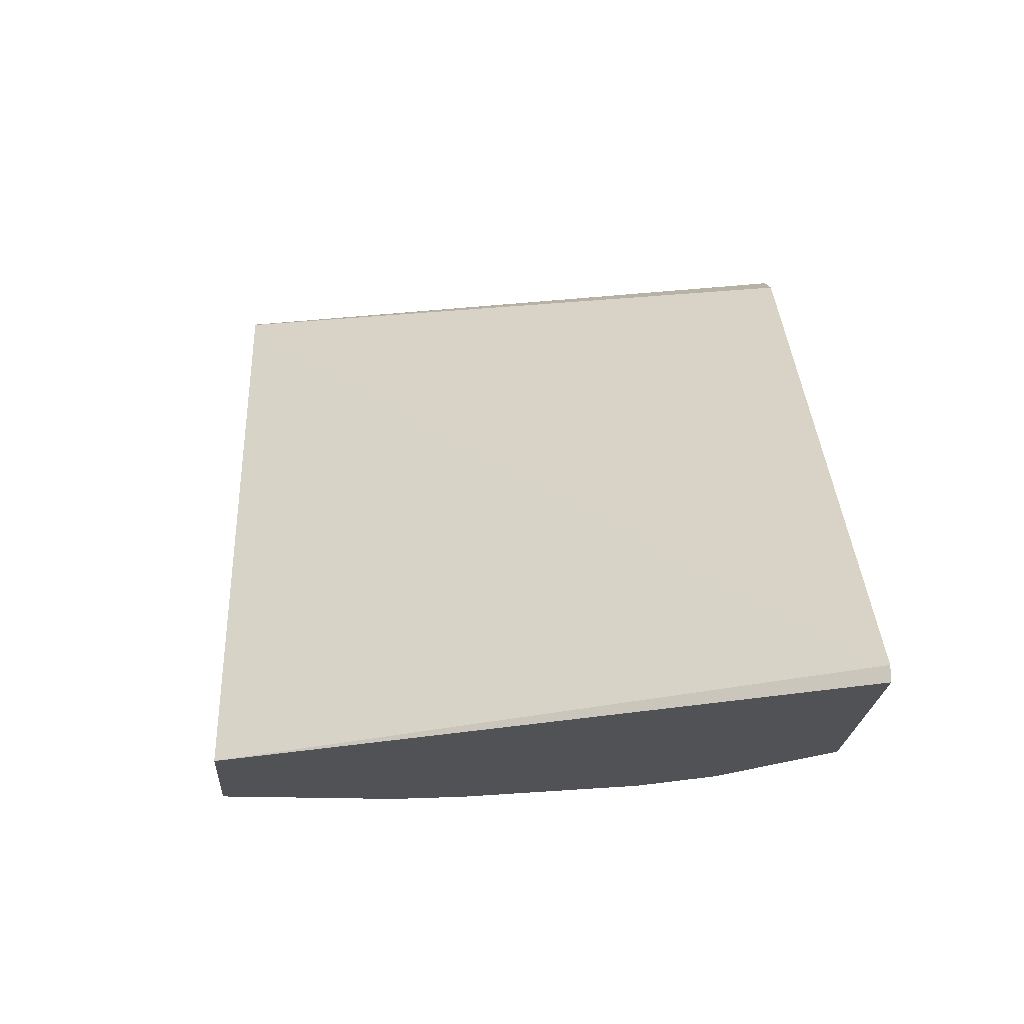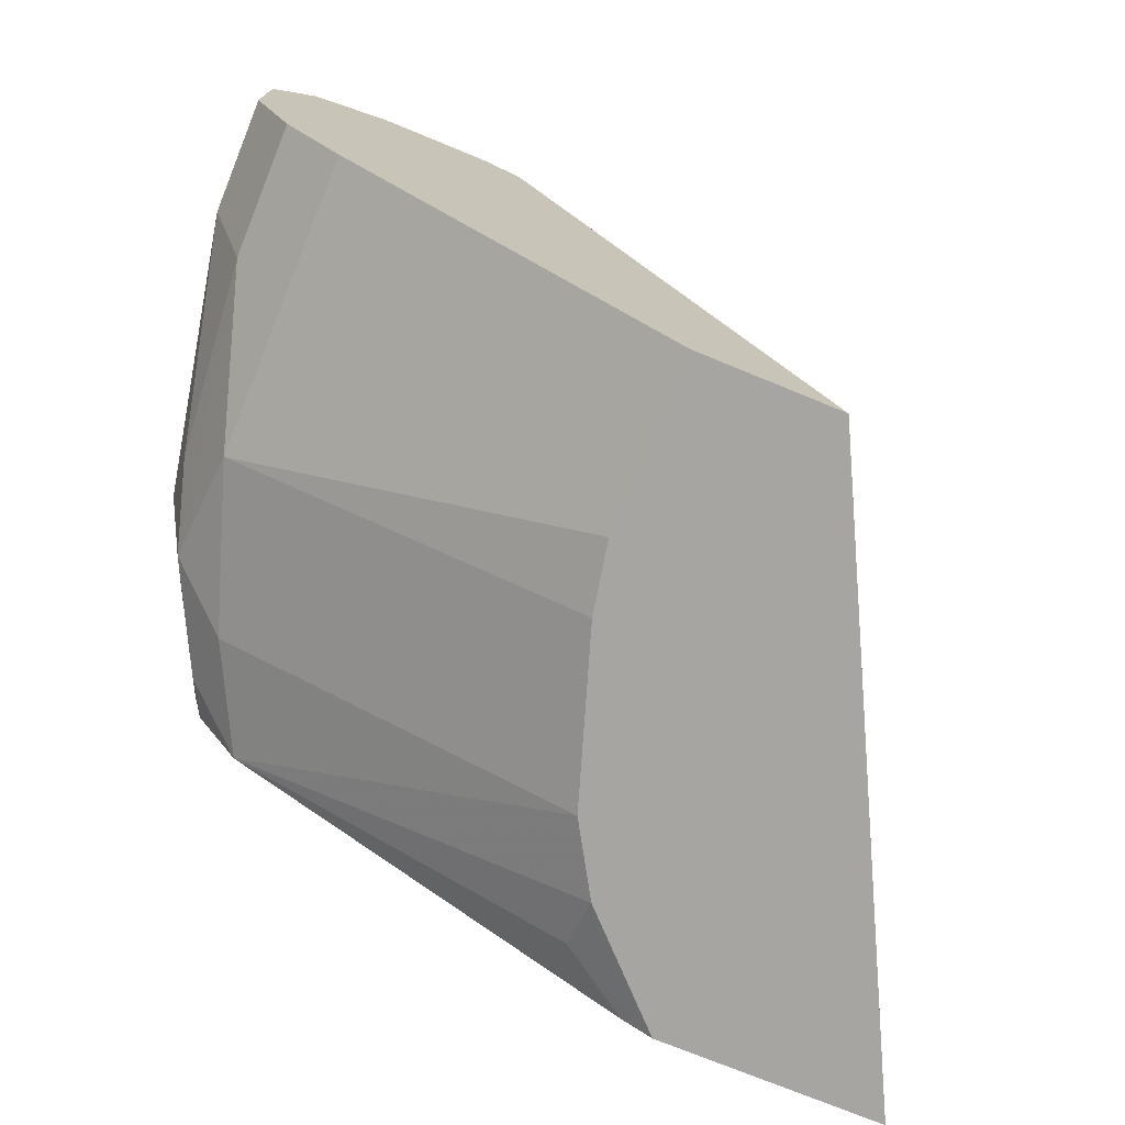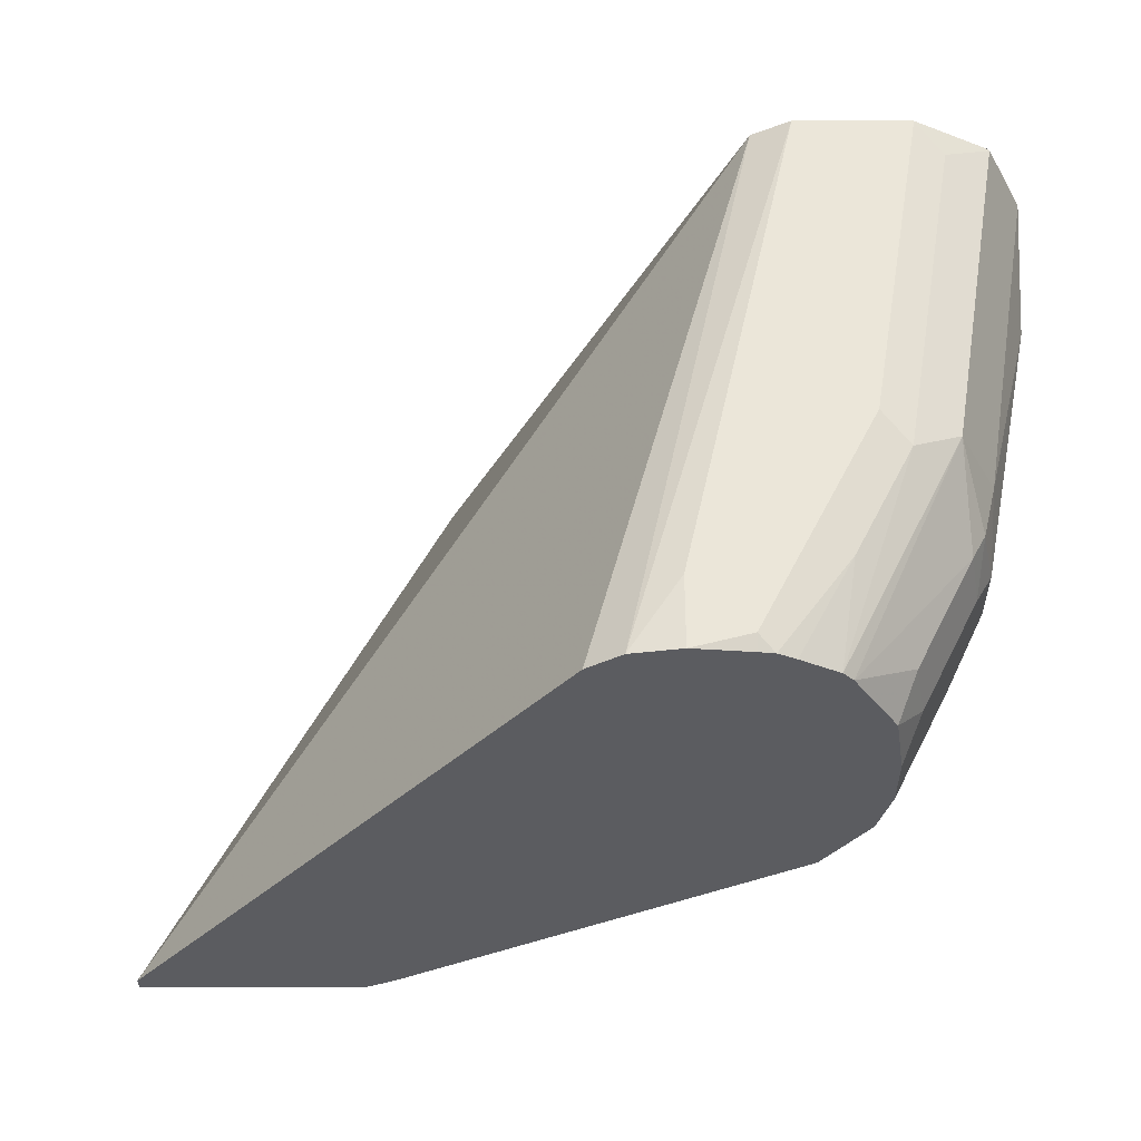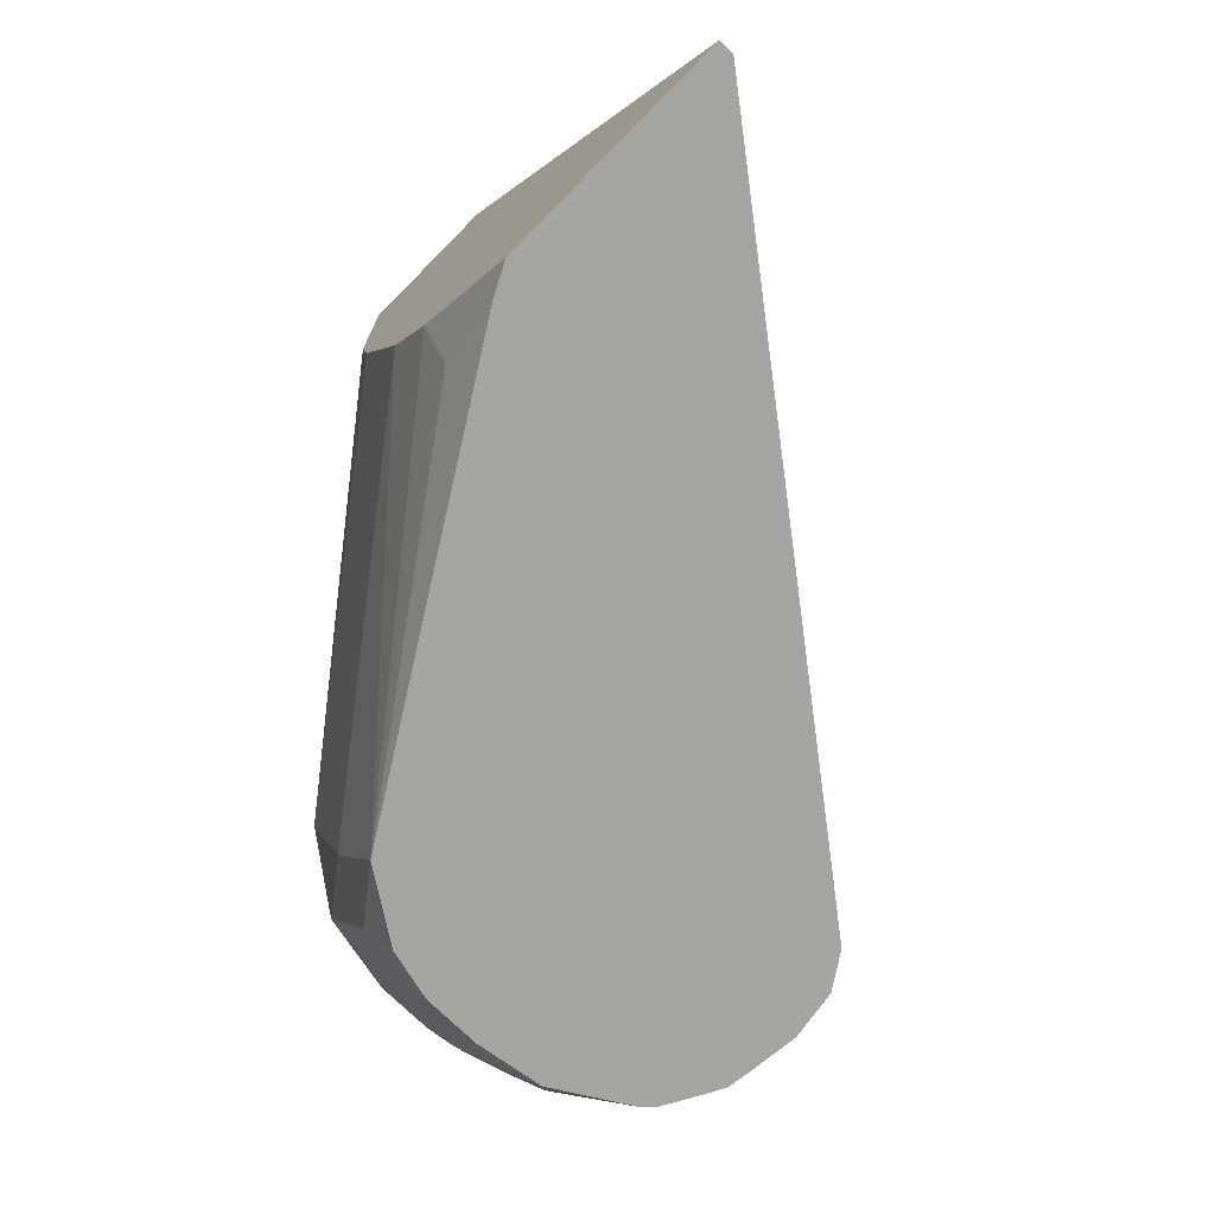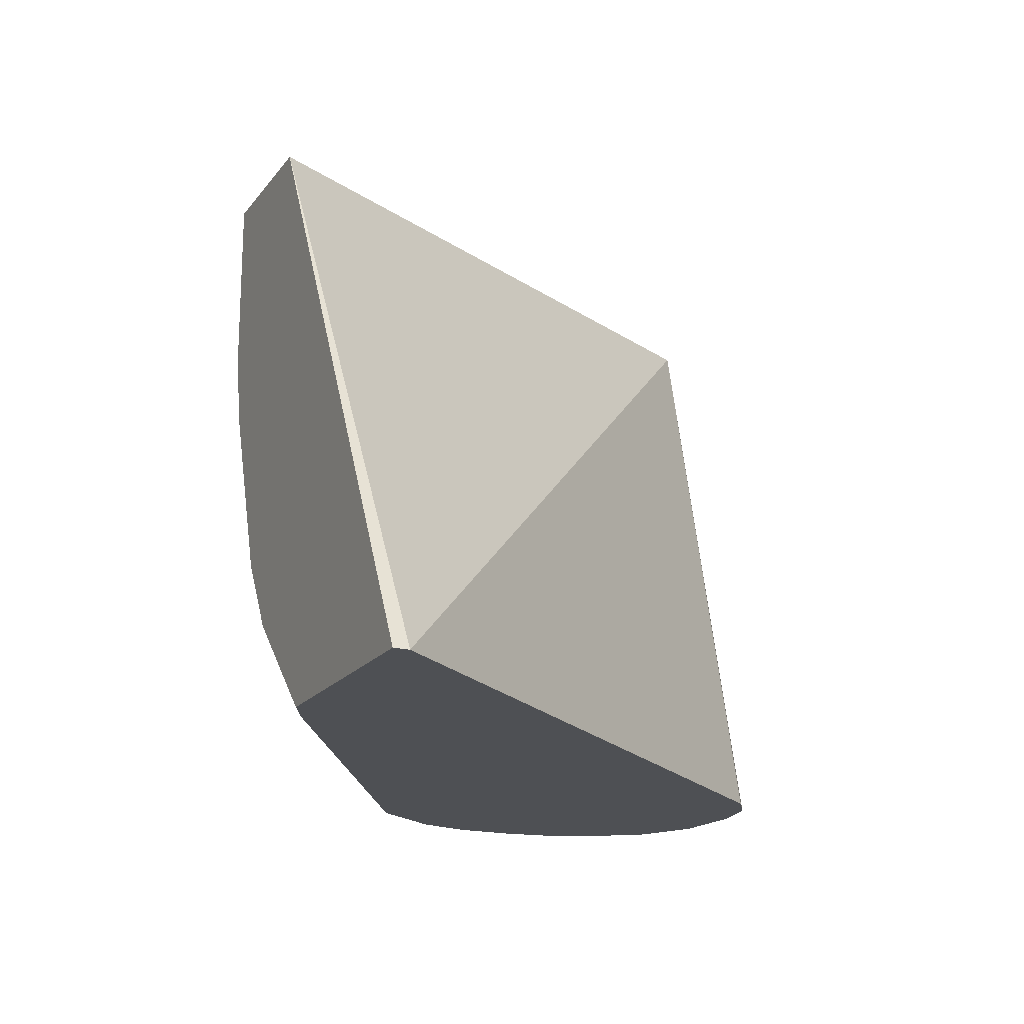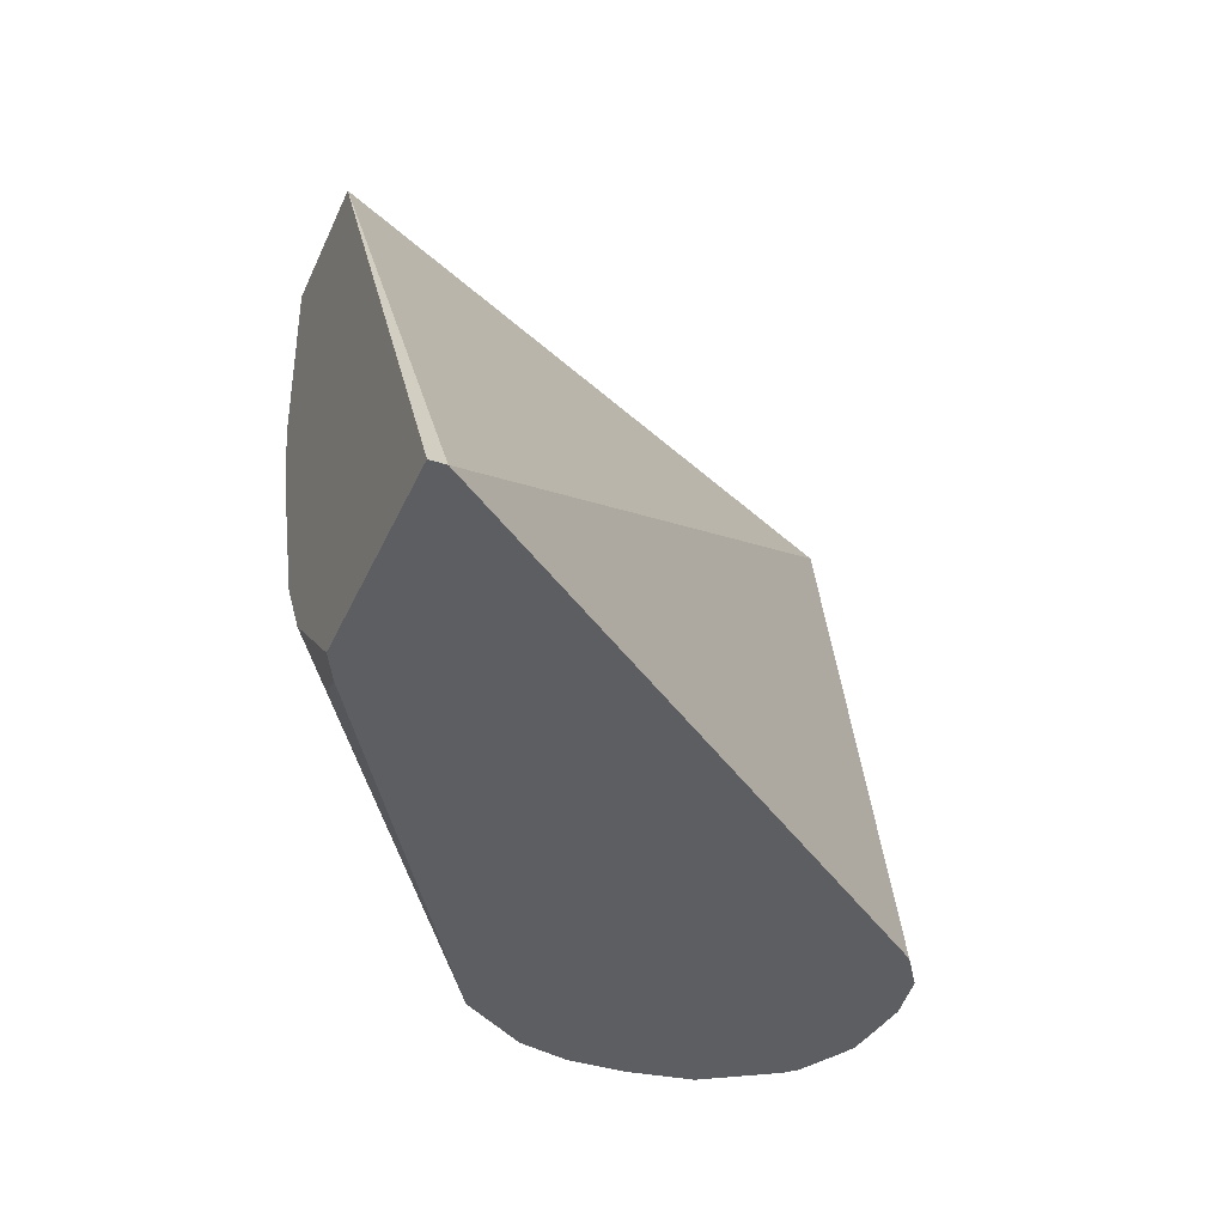
<metadata>
{"format":"obj","ext":"obj","renderer":"f3d","projection":"perspective","resolution":1024,"background":"white","views":[{"elev":-21.0,"azim":86.4,"up":"+Y"},{"elev":-73.6,"azim":-22.3,"up":"+Y"},{"elev":-34.8,"azim":-179.9,"up":"+Z"},{"elev":-73.2,"azim":45.3,"up":"+Z"},{"elev":-18.6,"azim":64.6,"up":"+Z"},{"elev":-39.4,"azim":67.8,"up":"+Z"}]}
</metadata>
<code>
v -0.3319 0.8981 -0.1757
v -0.3152 0.8952 -0.2004
v -0.3319 0.8981 -0.2004
v -0.3709 0.8981 0.0006
v -0.3117 0.8928 -0.2004
v -0.3579 0.8915 0.0006
v -0.3514 0.8961 -0.2004
v -0.3514 0.8981 -0.1952
v -0.4094 0.8981 0.0006
v -0.3035 0.8874 -0.2004
v -0.3517 0.8791 0.0006
v -0.151 0.6885 -0.2004
v -0.3566 0.8954 -0.2004
v -0.3904 0.8981 -0.1171
v -0.41 0.8981 -1.001e-05
v -0.41 0.8979 0.0006
v -0.2541 0.6839 0.0006
v -0.2538 0.6833 0.0006
v -0.151 0.6832 -0.2004
v -0.3627 0.8924 -0.2004
v -0.3807 0.8932 -0.1659
v -0.4002 0.8932 -0.1269
v -0.4197 0.8932 -0.00977
v -0.436 0.885 -1.001e-05
v -0.4227 0.8916 0.0006
v -0.254 0.6832 0.0006
v -0.2538 0.6832 0.0005803
v -0.2291 0.6832 -0.2004
v -0.3757 0.8852 -0.2004
v -0.4165 0.885 -0.1171
v -0.449 0.859 -1.001e-05
v -0.4426 0.8718 0.0006
v -0.4358 0.8848 0.0006
v -0.4353 0.8852 0.0006
v -0.3025 0.6832 0.0006
v -0.2344 0.6832 -0.1952
v -0.2636 0.6931 -0.1855
v -0.2395 0.6885 -0.2004
v -0.3792 0.8816 -0.2004
v -0.4197 0.8639 -0.1464
v -0.4246 0.8614 -0.1367
v -0.4295 0.859 -0.1171
v -0.449 0.8395 -0.03905
v -0.449 0.8395 0.0006
v -0.4488 0.859 0.0006
v -0.4487 0.8596 0.0006
v -0.3025 0.6832 -0.05865
v -0.4165 0.7744 0.0006
v -0.2537 0.6832 -0.1758
v -0.2636 0.6832 -0.1659
v -0.3777 0.7742 -0.2004
v -0.394 0.8572 -0.2004
v -0.4002 0.8639 -0.1855
v -0.423 0.846 -0.1497
v -0.4295 0.8395 -0.1367
v -0.449 0.82 -0.03905
v -0.449 0.82 0.0006
v -0.2977 0.6832 -0.08295
v -0.4165 0.7744 -0.1041
v -0.436 0.7939 0.0006
v -0.2782 0.6832 -0.1415
v -0.397 0.7744 -0.1627
v -0.4002 0.7907 -0.1855
v -0.3918 0.7952 -0.2004
v -0.3976 0.8343 -0.2004
v -0.4035 0.846 -0.1887
v -0.4165 0.833 -0.1627
v -0.4295 0.82 -0.1367
v -0.4295 0.8004 -0.1171
v -0.436 0.7939 -0.04556
v -0.4197 0.7907 -0.1464
v -0.3976 0.8148 -0.2004
v -0.3972 0.8132 -0.2004
v -0.3933 0.7976 -0.2004
v -0.4165 0.8134 -0.1627
v -0.4262 0.8037 -0.1334
f 41 54 55
f 31 46 32
f 31 42 43
f 35 48 59
f 35 59 47
f 36 49 37
f 37 50 51
f 37 51 38
f 39 52 53
f 41 55 42
f 40 54 41
f 40 53 66
f 40 66 54
f 31 45 46
f 37 49 50
f 39 53 40
f 29 39 30
f 31 57 44
f 22 24 23
f 42 55 43
f 22 29 30
f 24 30 31
f 24 31 32
f 24 32 33
f 24 33 34
f 24 34 25
f 28 36 37
f 28 37 38
f 30 40 41
f 30 41 42
f 30 39 40
f 31 43 56
f 31 56 57
f 31 44 45
f 43 55 68
f 58 62 61
f 47 59 58
f 62 71 63
f 63 72 73
f 63 73 74
f 63 74 64
f 63 71 75
f 63 75 72
f 65 72 75
f 65 75 67
f 65 67 66
f 68 75 71
f 68 71 76
f 68 76 69
f 69 76 71
f 69 71 70
f 22 30 24
f 59 71 62
f 43 68 56
f 59 70 71
f 56 60 57
f 48 60 70
f 48 70 59
f 50 61 51
f 51 62 63
f 51 63 64
f 51 61 62
f 52 65 66
f 52 66 53
f 54 67 55
f 54 66 67
f 55 67 75
f 55 75 68
f 56 68 69
f 56 69 70
f 56 70 60
f 58 59 62
f 21 29 22
f 30 42 31
f 19 36 28
f 2 52 39
f 2 39 29
f 2 29 20
f 2 20 13
f 2 13 7
f 2 7 3
f 2 4 6
f 2 6 5
f 3 7 8
f 4 9 16
f 4 16 25
f 4 25 34
f 4 34 33
f 4 33 32
f 4 32 46
f 2 65 52
f 4 46 45
f 2 72 65
f 2 74 73
f 20 29 21
f 1 2 3
f 1 3 8
f 1 8 14
f 1 14 15
f 1 15 9
f 1 9 4
f 1 4 2
f 2 10 12
f 2 12 19
f 2 19 28
f 2 28 38
f 2 38 51
f 2 51 64
f 2 64 74
f 2 73 72
f 4 45 44
f 2 5 10
f 4 57 60
f 14 22 23
f 14 23 15
f 15 23 24
f 15 24 16
f 16 24 25
f 18 26 27
f 18 27 19
f 19 27 26
f 19 26 35
f 19 35 47
f 19 58 61
f 19 61 50
f 19 50 49
f 4 44 57
f 19 49 36
f 13 22 14
f 13 21 22
f 19 47 58
f 12 18 19
f 13 20 21
f 4 60 48
f 4 35 26
f 4 48 35
f 4 18 17
f 4 17 11
f 4 11 6
f 5 6 10
f 4 26 18
f 6 11 12
f 6 12 10
f 7 13 8
f 8 13 14
f 9 15 16
f 11 17 12
f 12 17 18

</code>
